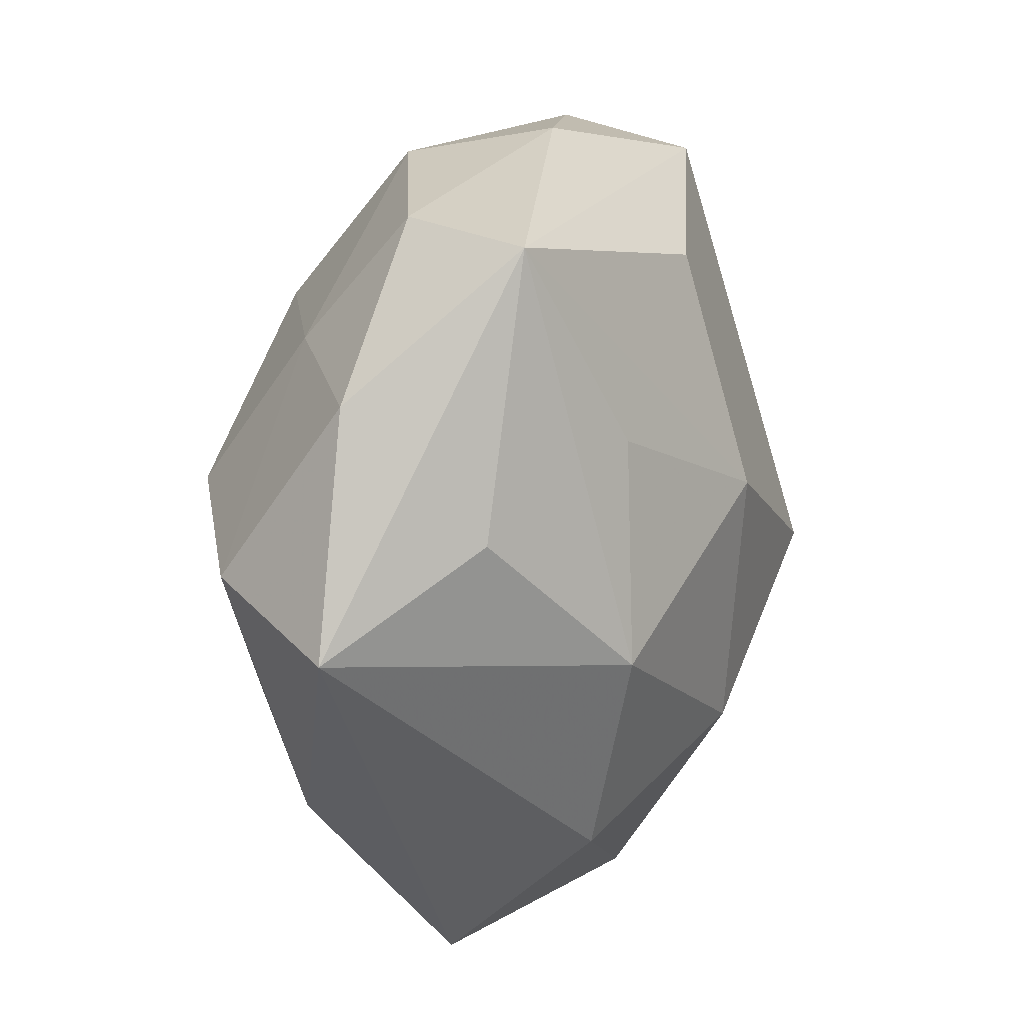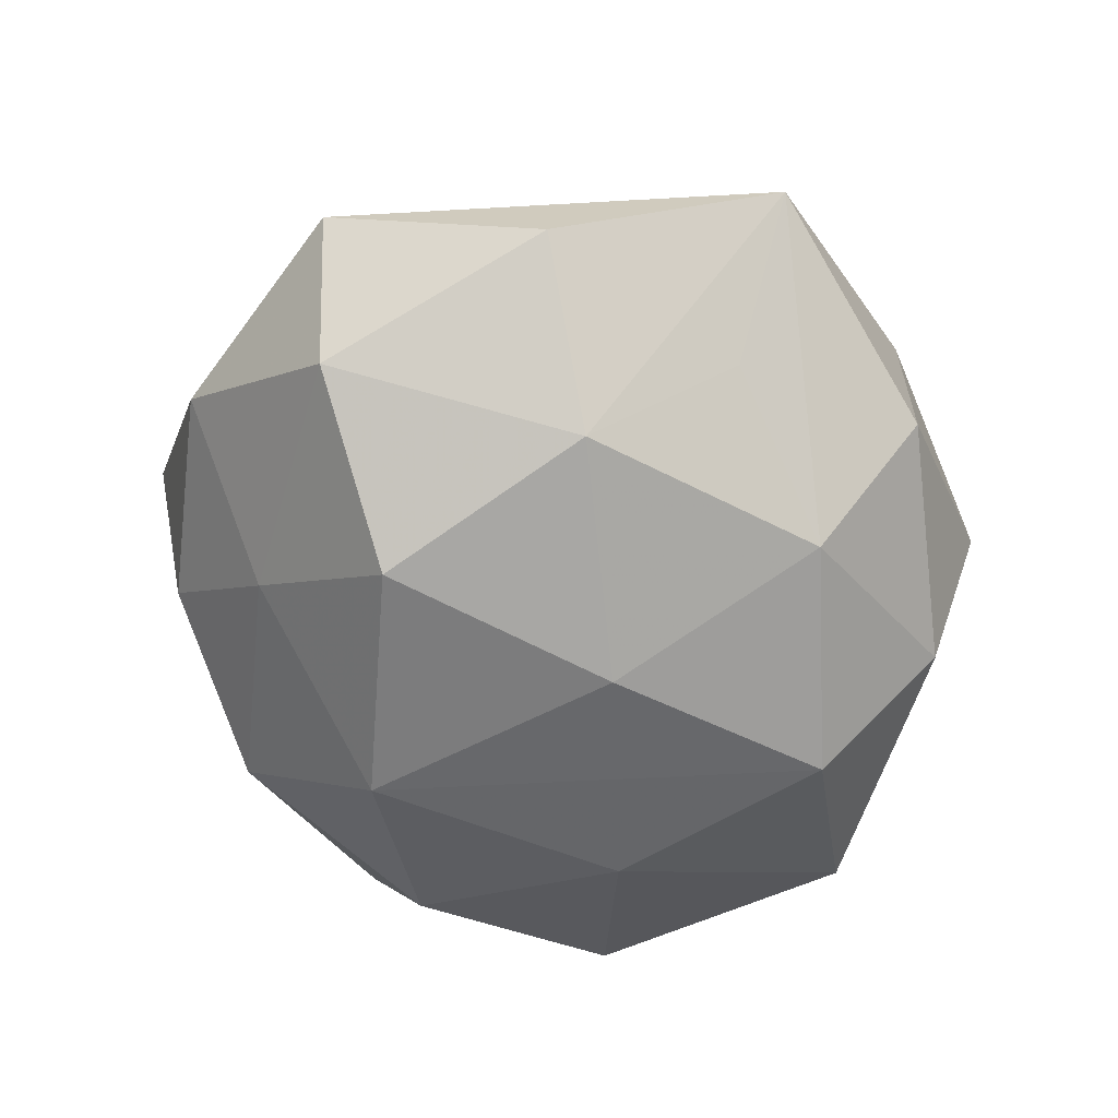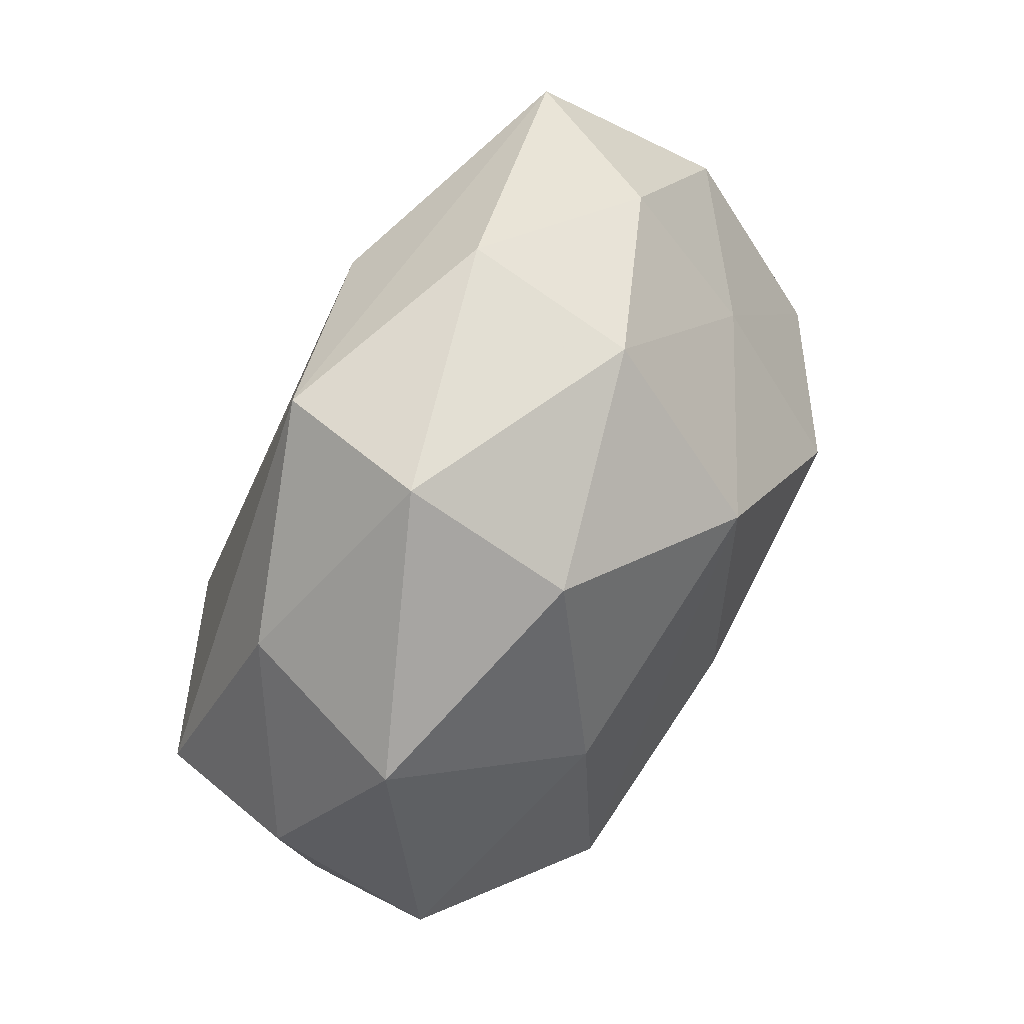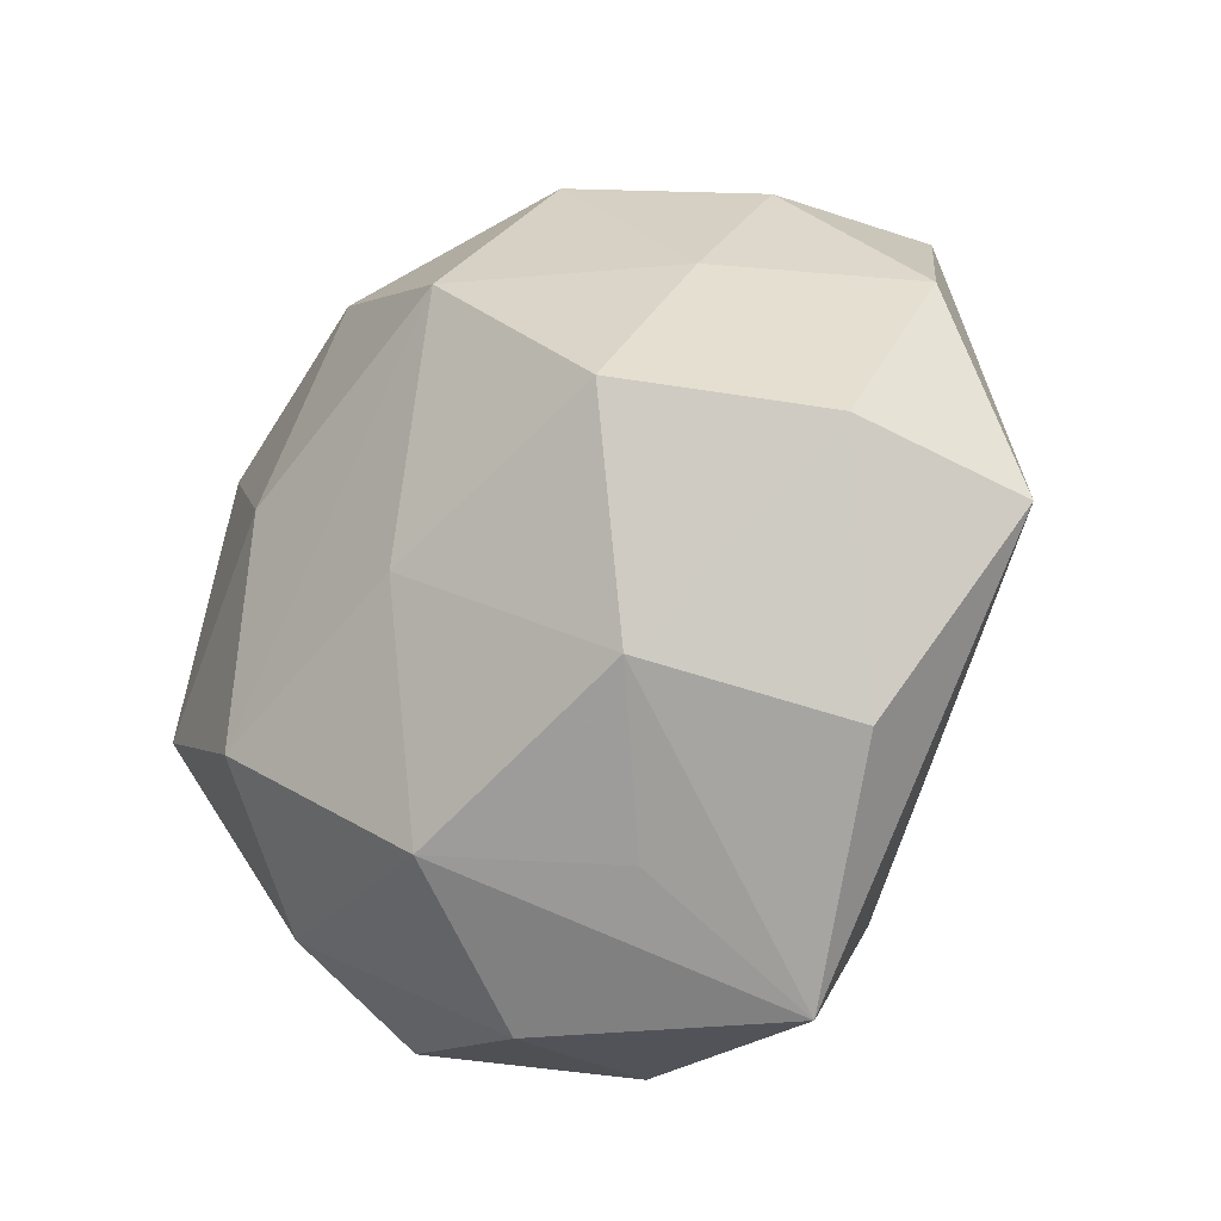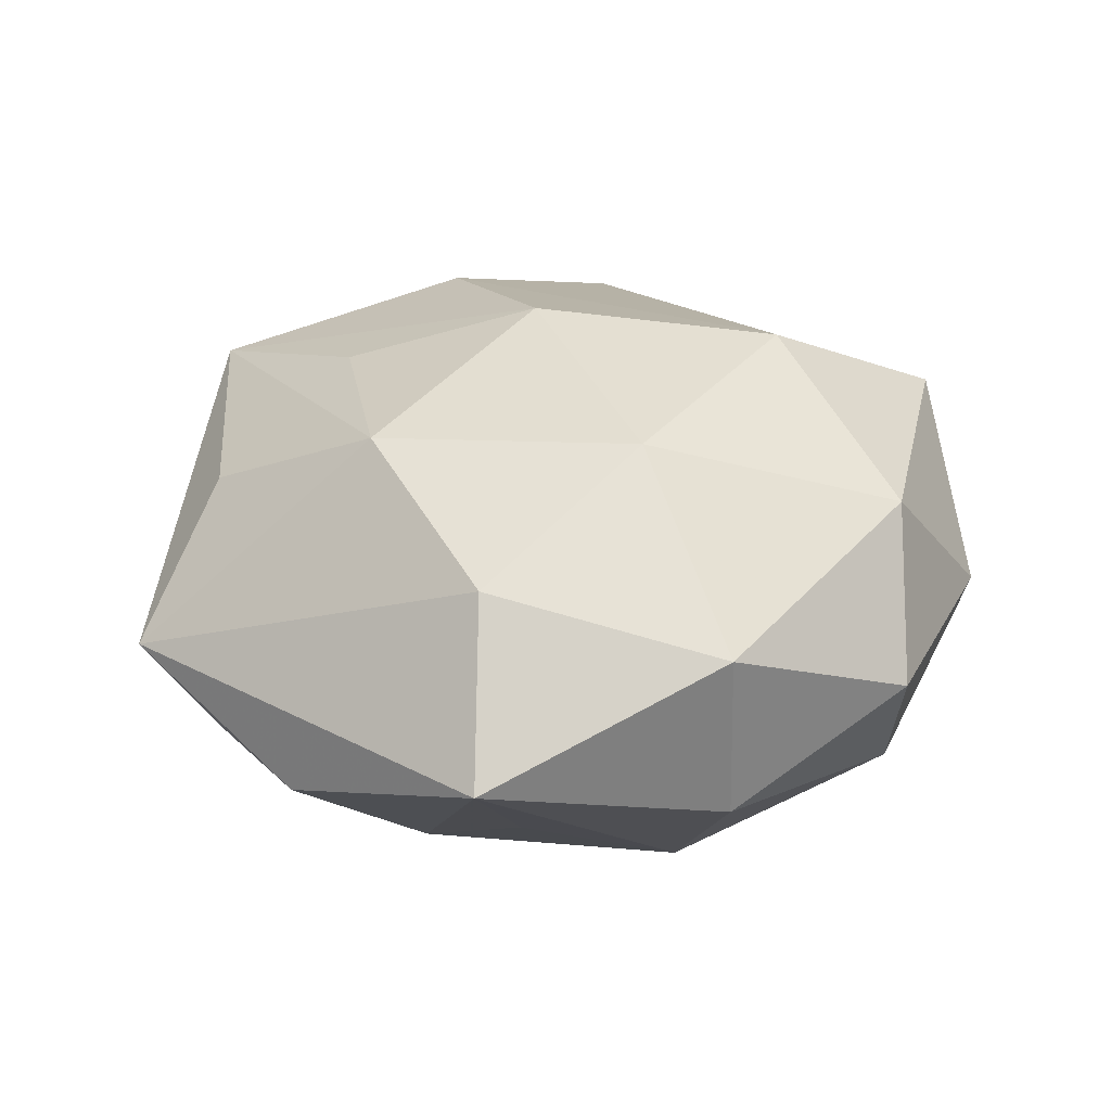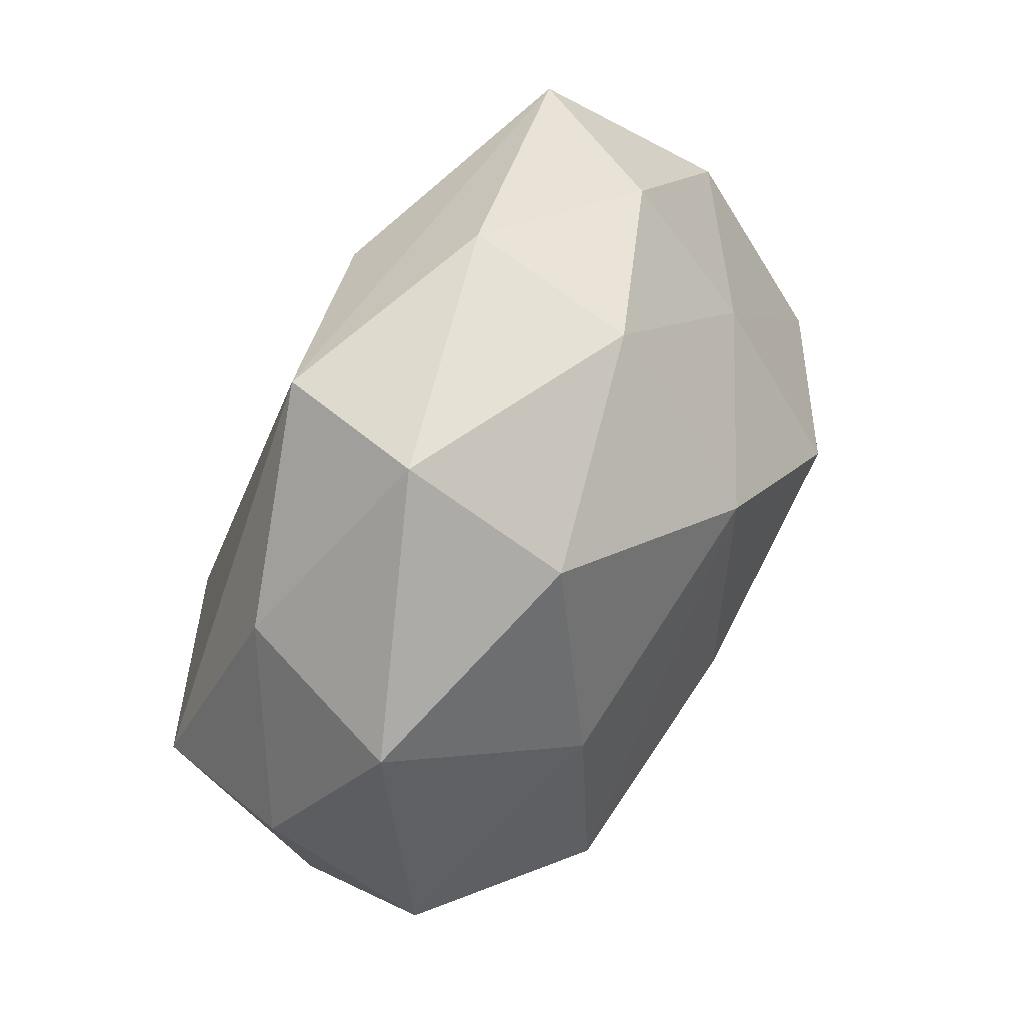
<metadata>
{"format":"obj","ext":"obj","renderer":"f3d","projection":"perspective","resolution":1024,"background":"white","views":[{"elev":15.0,"azim":-67.7,"up":"+Y"},{"elev":-60.6,"azim":-54.6,"up":"+Z"},{"elev":62.5,"azim":120.9,"up":"+Y"},{"elev":-24.4,"azim":-140.0,"up":"+Y"},{"elev":30.4,"azim":-16.8,"up":"+Z"},{"elev":60.1,"azim":121.5,"up":"+Y"}]}
</metadata>
<code>
v -0.004244 0.02531 0.01773
v -0.004393 0.0332 -0.008903
v -0.01607 -0.02598 0.01371
v -0.03445 0.0007382 -0.01275
v 0.01879 -0.01365 -0.02063
v 0.03264 -0.01649 0.00117
v -0.02042 -0.007373 0.01889
v 0.02108 -0.02535 -0.01009
v 0.01838 0.0075 -0.01928
v 0.0001671 -0.01833 0.0207
v -0.03177 0.005123 0.01033
v 0.01315 0.03257 0.01181
v -0.03468 0.0163 -0.001185
v 0.002576 -0.03547 -0.005378
v -0.02645 0.02872 0.01141
v -0.02023 0.0297 -0.001663
v -0.0184 -0.01477 -0.01794
v -0.01811 0.01154 0.01743
v 0.01628 0.03491 -0.001492
v 0.01937 -0.03212 0.001768
v 0.02818 0.01957 0.006552
v -0.0001575 -0.004681 -0.02268
v 0.03262 0.01874 -0.008598
v -0.04118 -0.00357 -0.0003045
v 0.03471 -0.006035 -0.01217
v -0.002628 0.01909 -0.02161
v 0.001763 -0.02467 -0.0173
v 0.01717 -0.004969 0.02235
v -0.0204 0.01866 -0.01159
v 0.01416 0.02683 -0.01419
v 0.002216 -0.03556 0.009504
v -0.01947 0.004928 -0.02225
v -0.01957 -0.03671 0.001539
v 0.02207 -0.02262 0.01401
v -0.005031 0.03594 0.005424
v -0.01302 -0.02683 -0.009755
v -0.002271 0.004784 0.02323
v 0.03729 0.003423 0.0002655
v 0.03418 -0.0008 0.01353
v -0.03126 -0.02004 -0.006733
f 5 26 9
f 22 26 5
f 22 27 17
f 5 27 22
f 23 38 25
f 25 9 23
f 5 9 25
f 38 6 25
f 1 12 15
f 28 12 1
f 15 12 35
f 21 38 23
f 17 33 40
f 33 24 40
f 15 35 16
f 32 22 17
f 26 22 32
f 15 24 11
f 34 31 20
f 20 6 34
f 36 33 17
f 17 27 36
f 36 27 33
f 33 27 14
f 20 31 14
f 14 31 33
f 8 6 20
f 8 25 6
f 5 25 8
f 20 14 8
f 8 27 5
f 8 14 27
f 19 35 12
f 19 21 23
f 12 21 19
f 39 12 28
f 39 21 12
f 38 21 39
f 28 34 39
f 39 6 38
f 39 34 6
f 4 40 24
f 17 40 4
f 4 32 17
f 28 1 37
f 37 1 15
f 7 11 24
f 15 11 7
f 30 19 23
f 23 9 30
f 30 9 26
f 2 16 35
f 35 19 2
f 19 30 2
f 2 30 26
f 32 4 29
f 26 32 29
f 29 2 26
f 16 2 29
f 33 31 3
f 3 24 33
f 3 7 24
f 18 37 15
f 15 7 18
f 18 7 37
f 16 29 13
f 13 29 4
f 15 16 13
f 13 24 15
f 13 4 24
f 10 3 31
f 10 34 28
f 31 34 10
f 7 3 10
f 28 37 10
f 37 7 10

</code>
